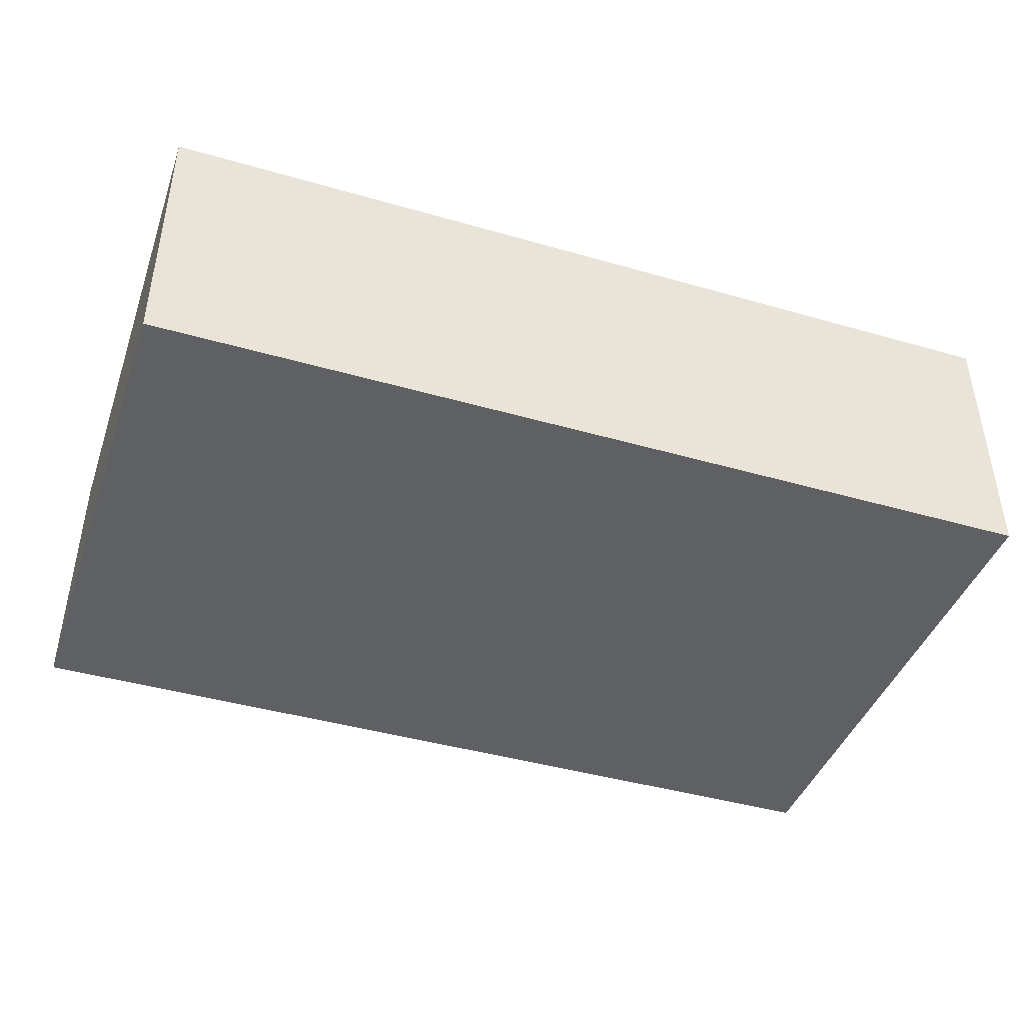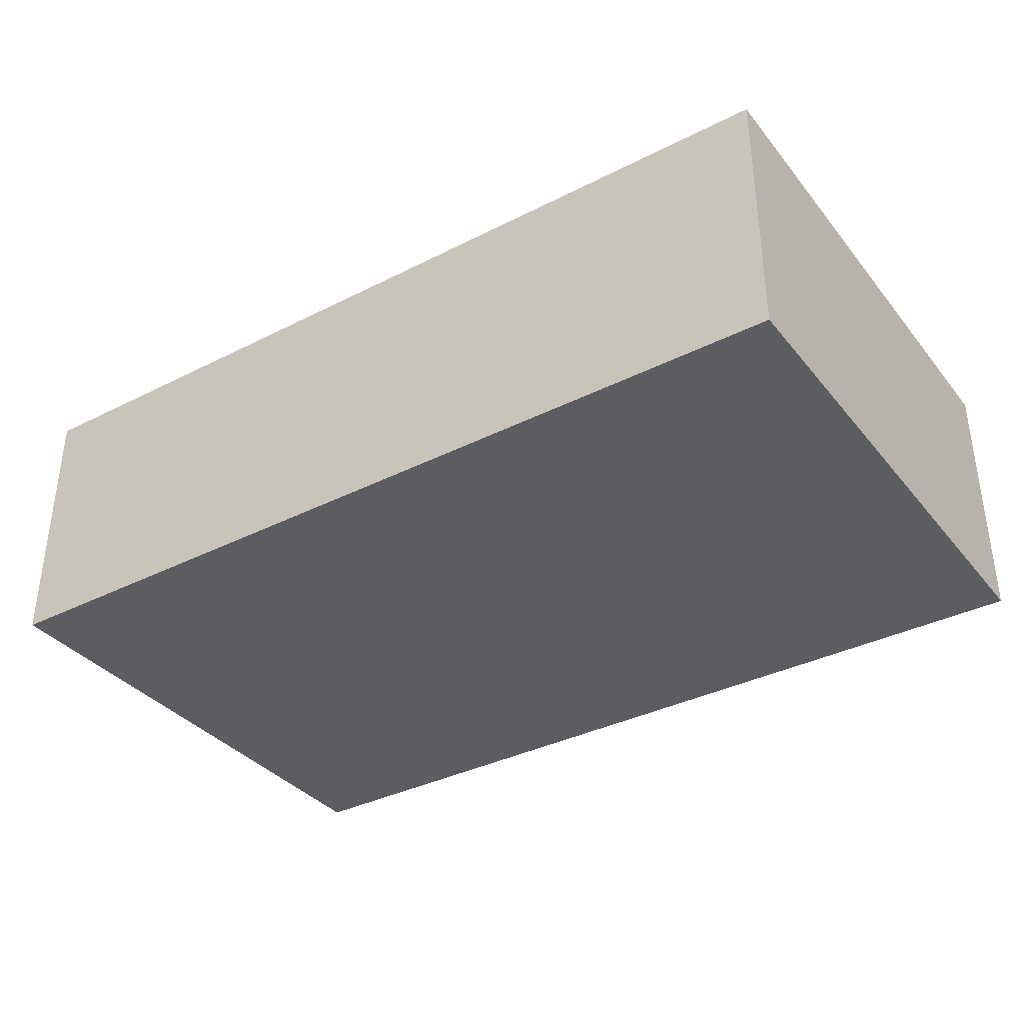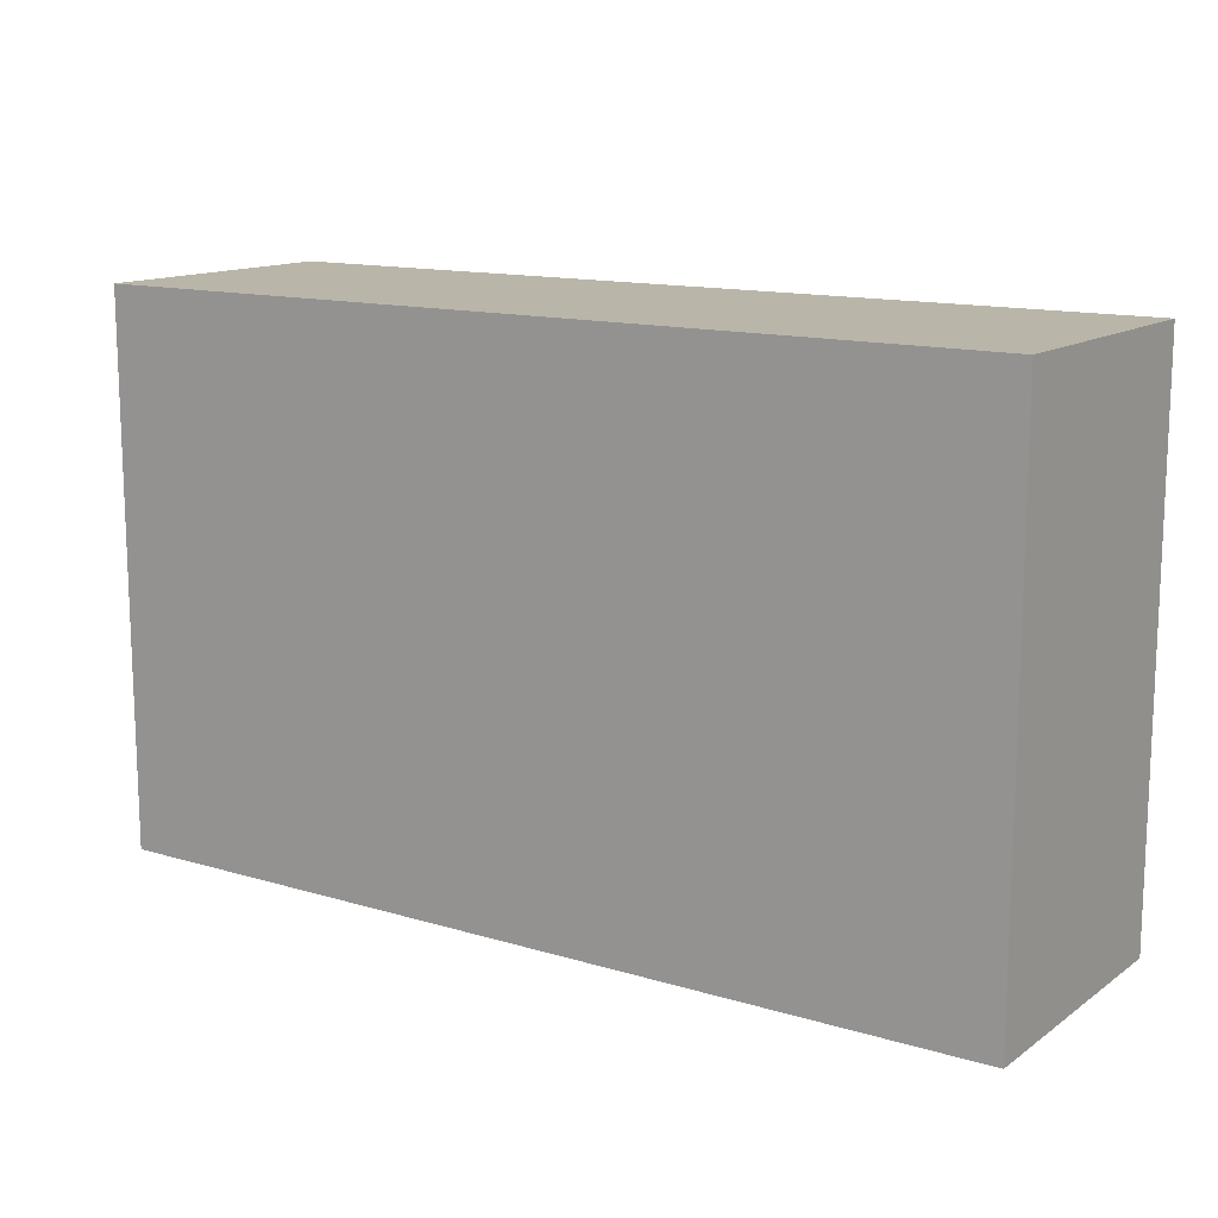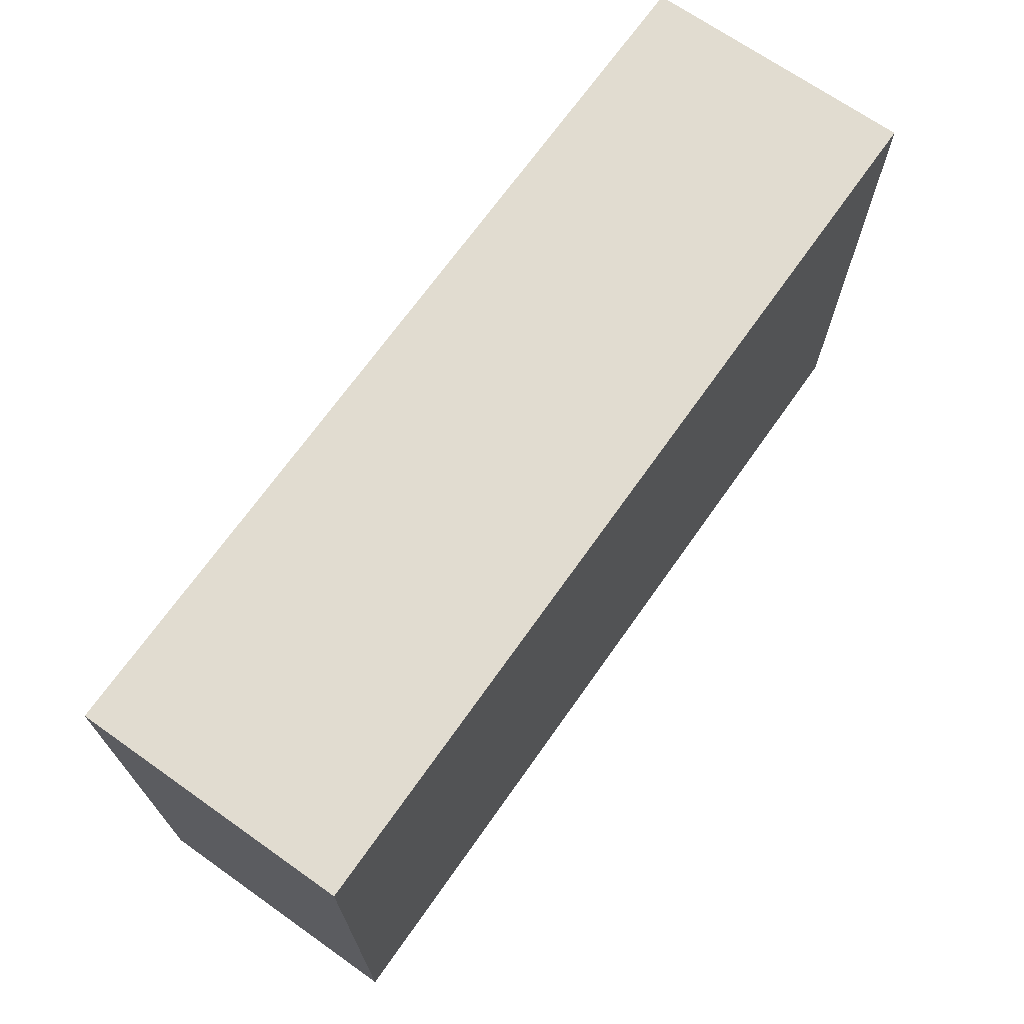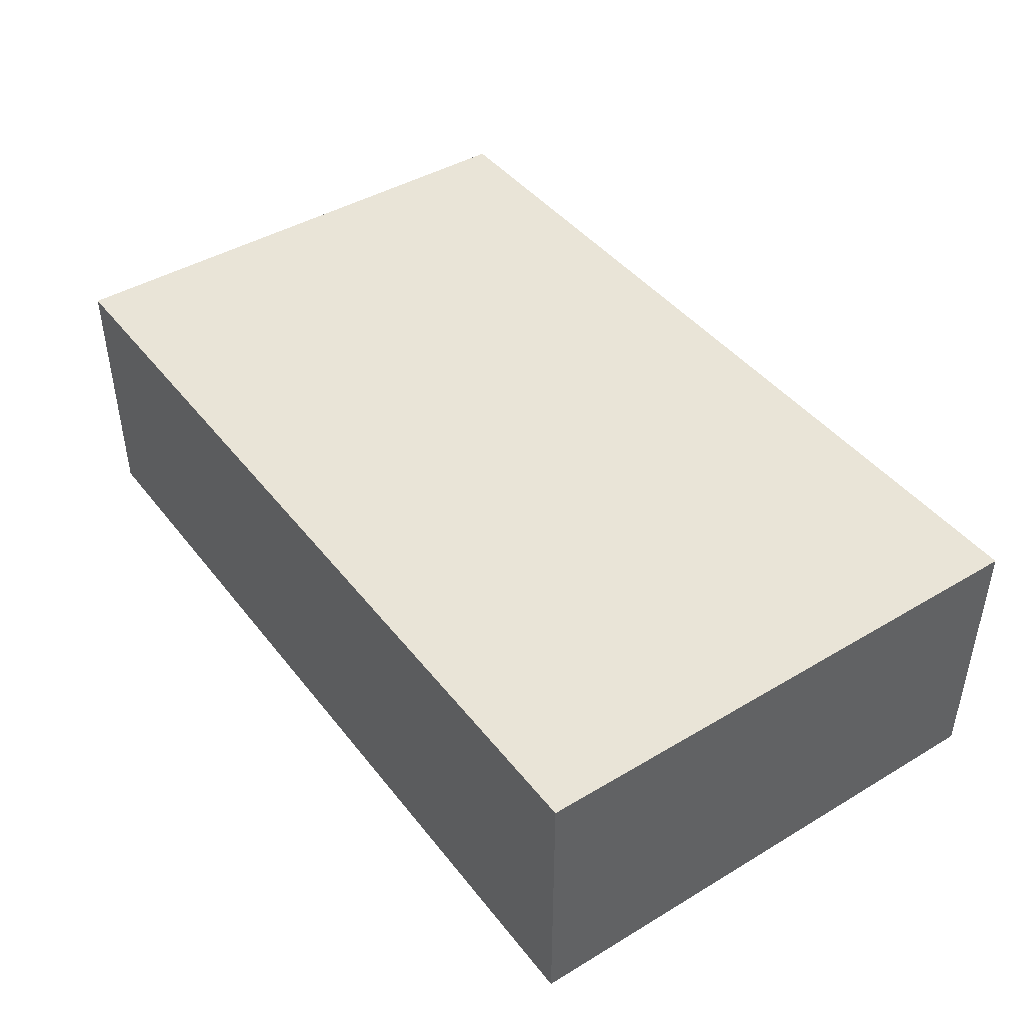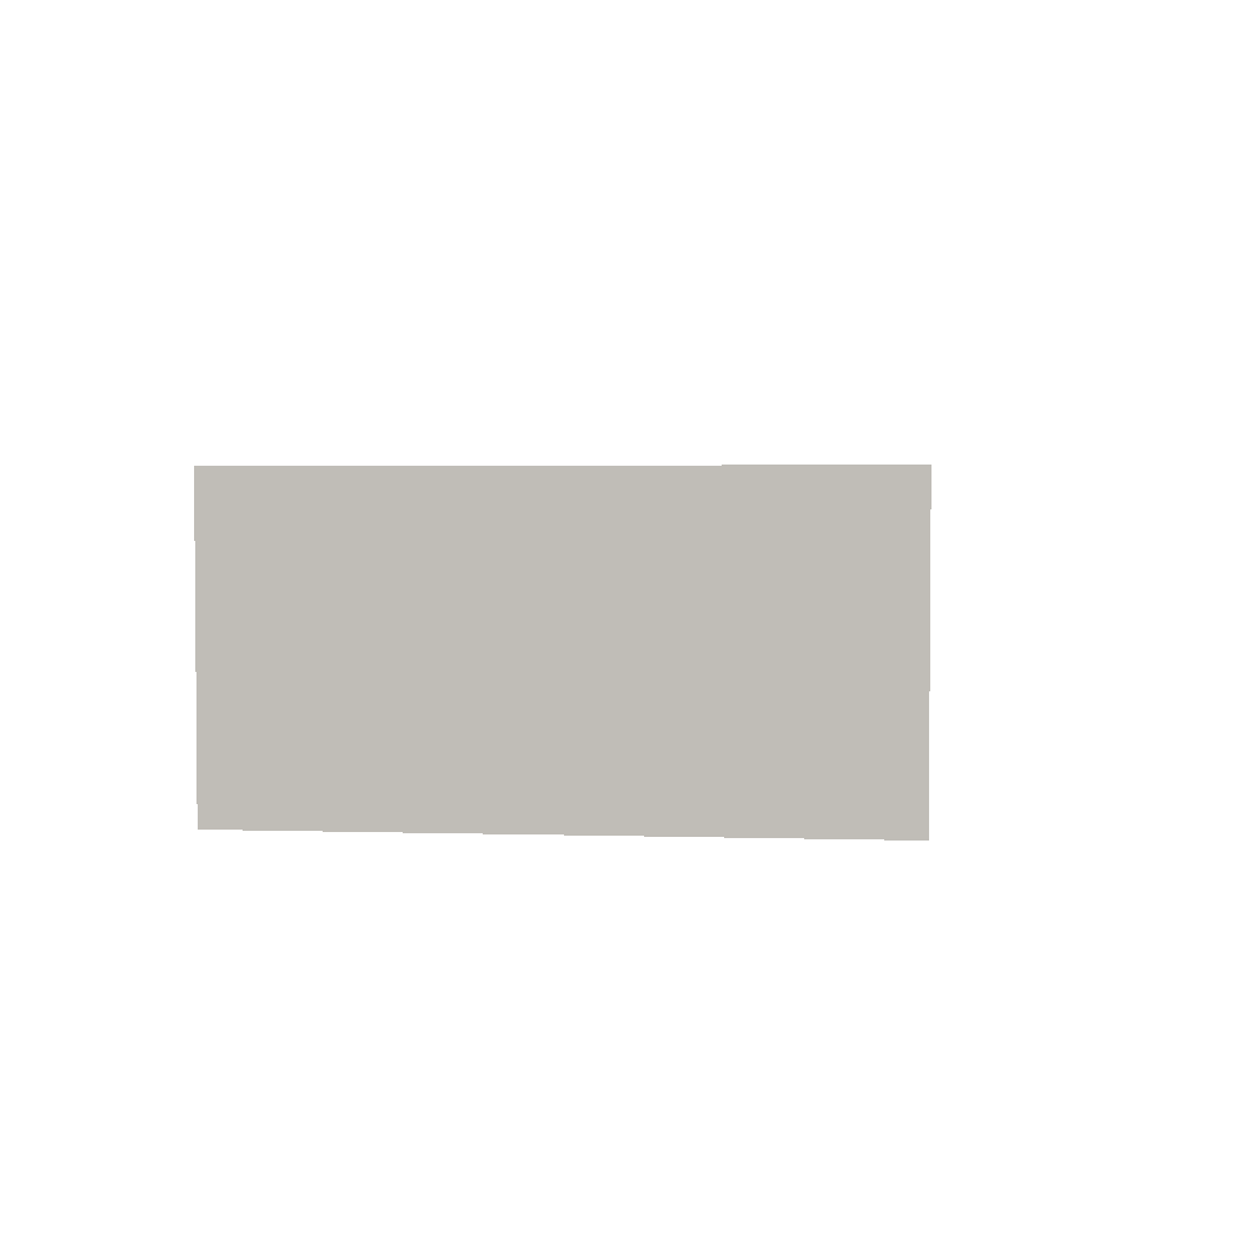
<metadata>
{"format":"obj","ext":"obj","renderer":"f3d","projection":"perspective","resolution":1024,"background":"white","views":[{"elev":-42.7,"azim":161.1,"up":"+Z"},{"elev":-35.9,"azim":-146.4,"up":"+Z"},{"elev":13.4,"azim":-146.0,"up":"+Y"},{"elev":69.4,"azim":125.2,"up":"+Y"},{"elev":43.5,"azim":54.9,"up":"+Z"},{"elev":2.8,"azim":96.0,"up":"+Z"}]}
</metadata>
<code>
o
v -0.4 2.2 0.3
v -0.4 2.2 -1.49e-07
v -0.4 2.8 0.3
v -0.4 2.8 -1.49e-07
v 0.6 2.2 0.3
v 0.6 2.2 -1.49e-07
v 0.6 2.8 0.3
v 0.6 2.8 -1.49e-07
v -0.4 2.2 0.3
v -0.4 2.8 0.3
v 0.6 2.2 0.3
v 0.6 2.8 0.3
v -0.4 2.2 -1.49e-07
v -0.4 2.8 -1.49e-07
v 0.6 2.2 -1.49e-07
v 0.6 2.8 -1.49e-07
v -0.4 2.2 0.3
v 0.6 2.2 0.3
v -0.4 2.2 -1.49e-07
v 0.6 2.2 -1.49e-07
v -0.4 2.8 0.3
v 0.6 2.8 0.3
v -0.4 2.8 -1.49e-07
v 0.6 2.8 -1.49e-07
f 3 2 1
f 4 2 3
f 5 6 7
f 7 6 8
f 11 10 9
f 12 10 11
f 13 14 15
f 15 14 16
f 19 18 17
f 20 18 19
f 21 22 23
f 23 22 24

</code>
